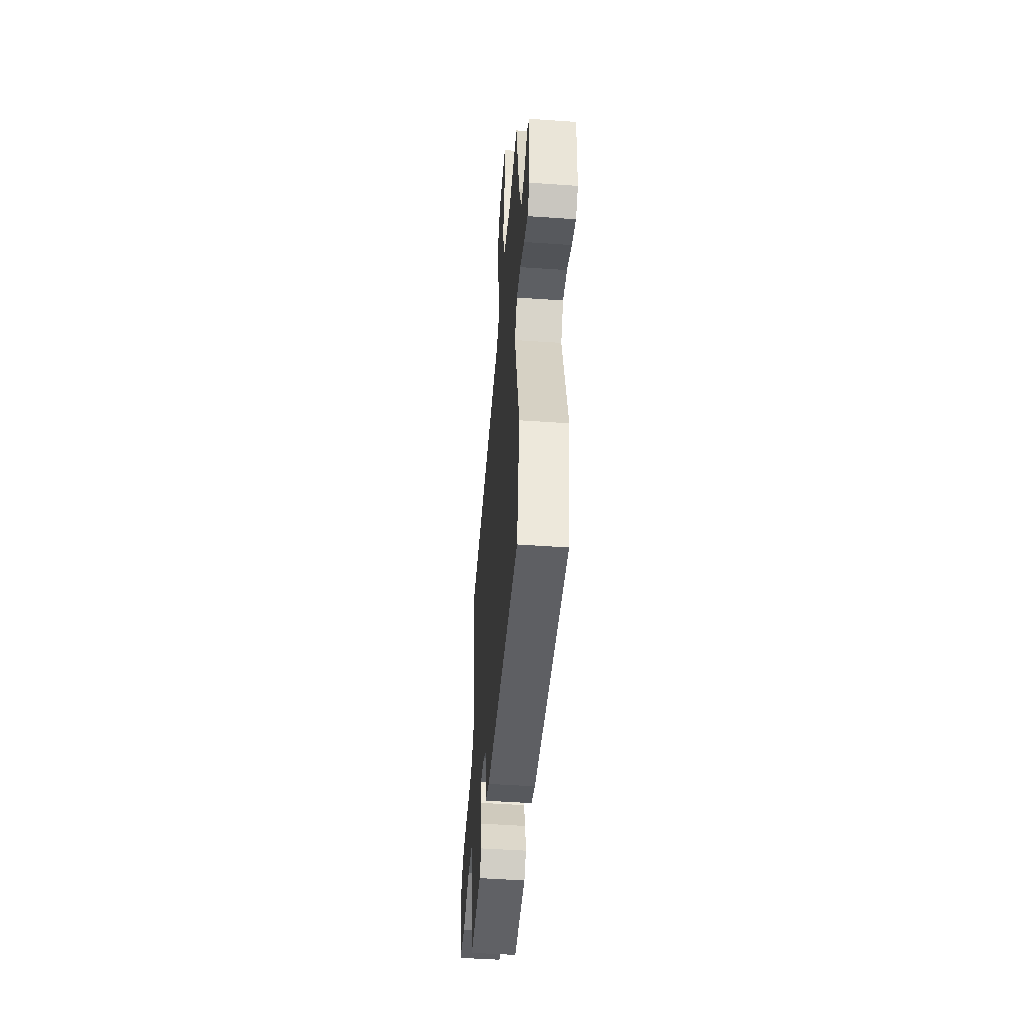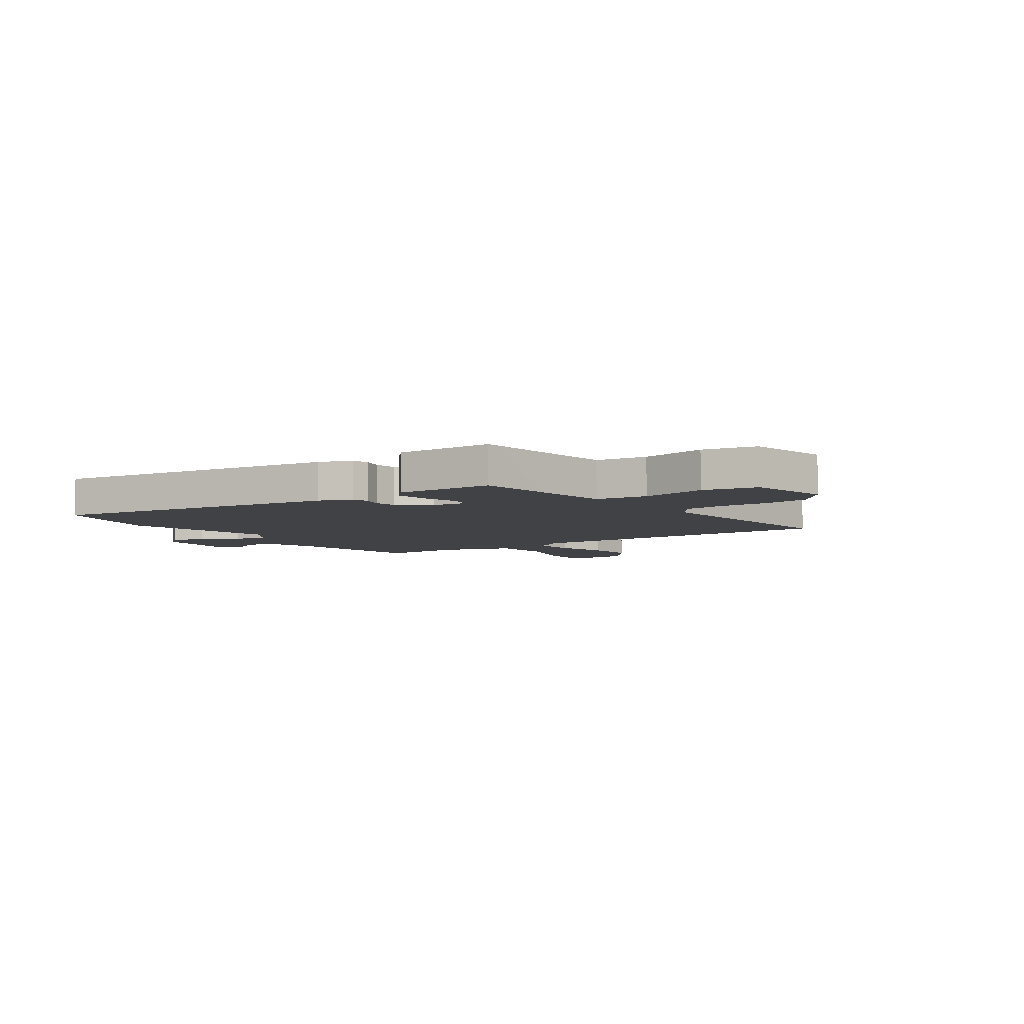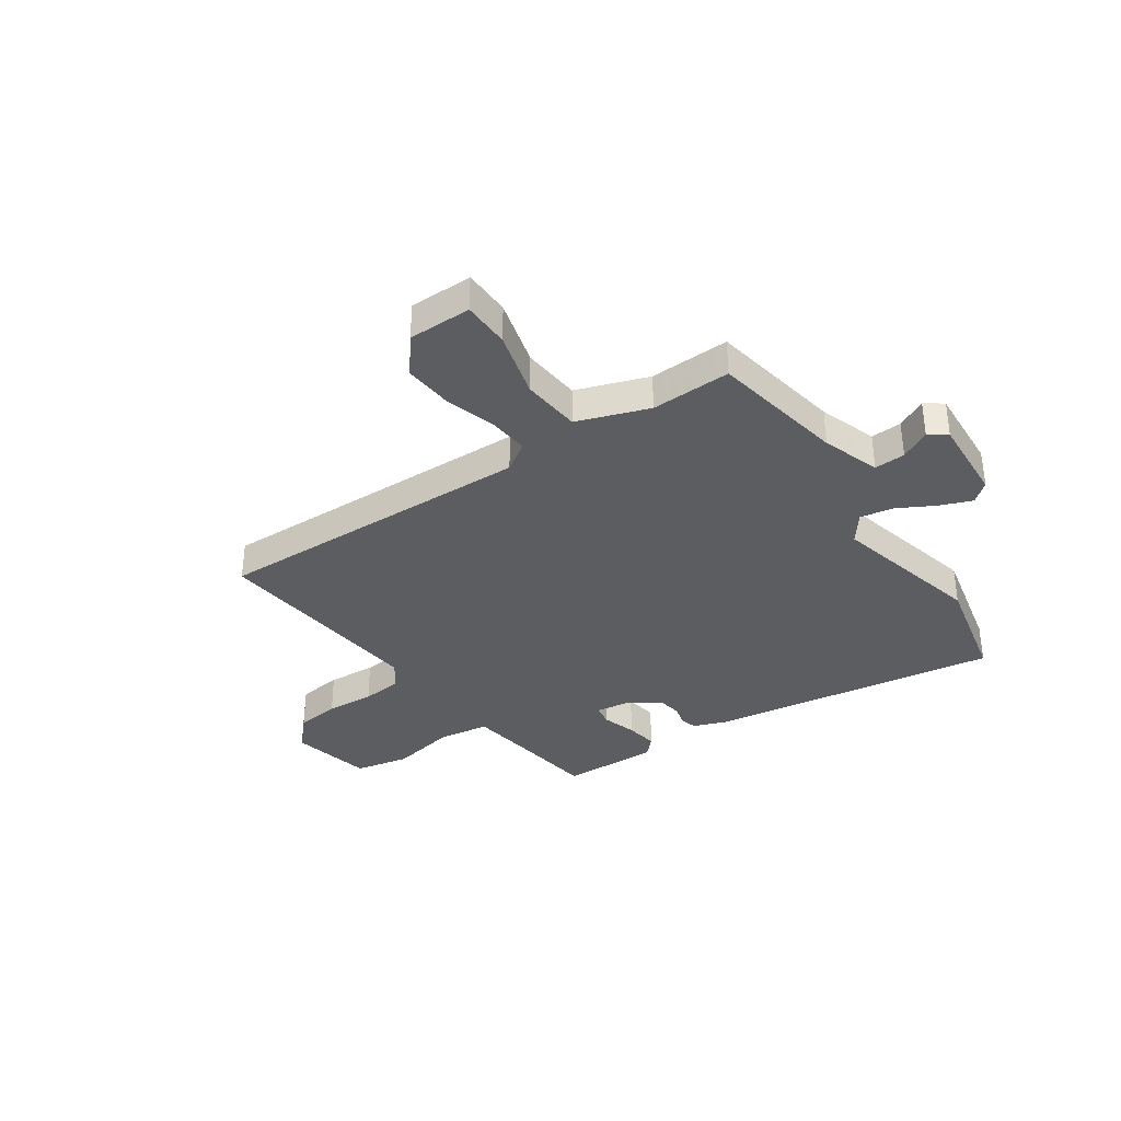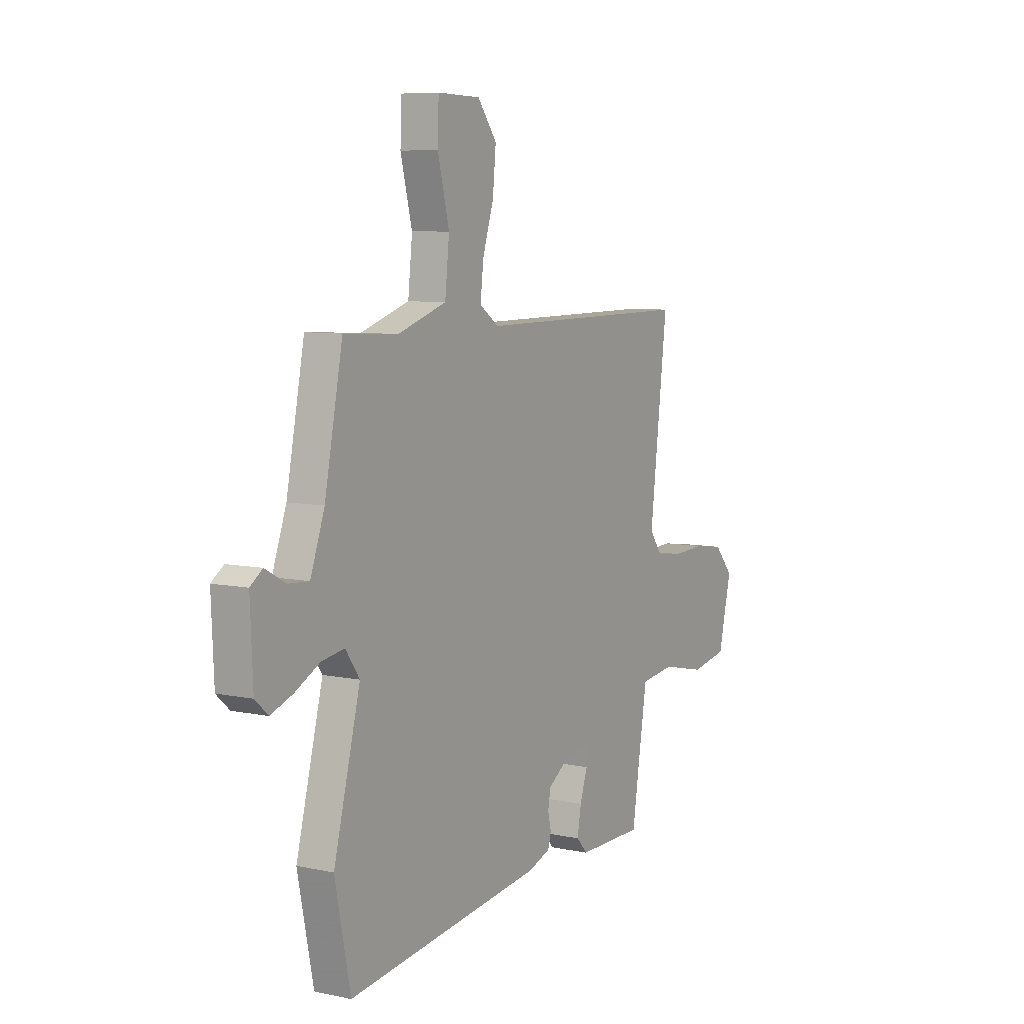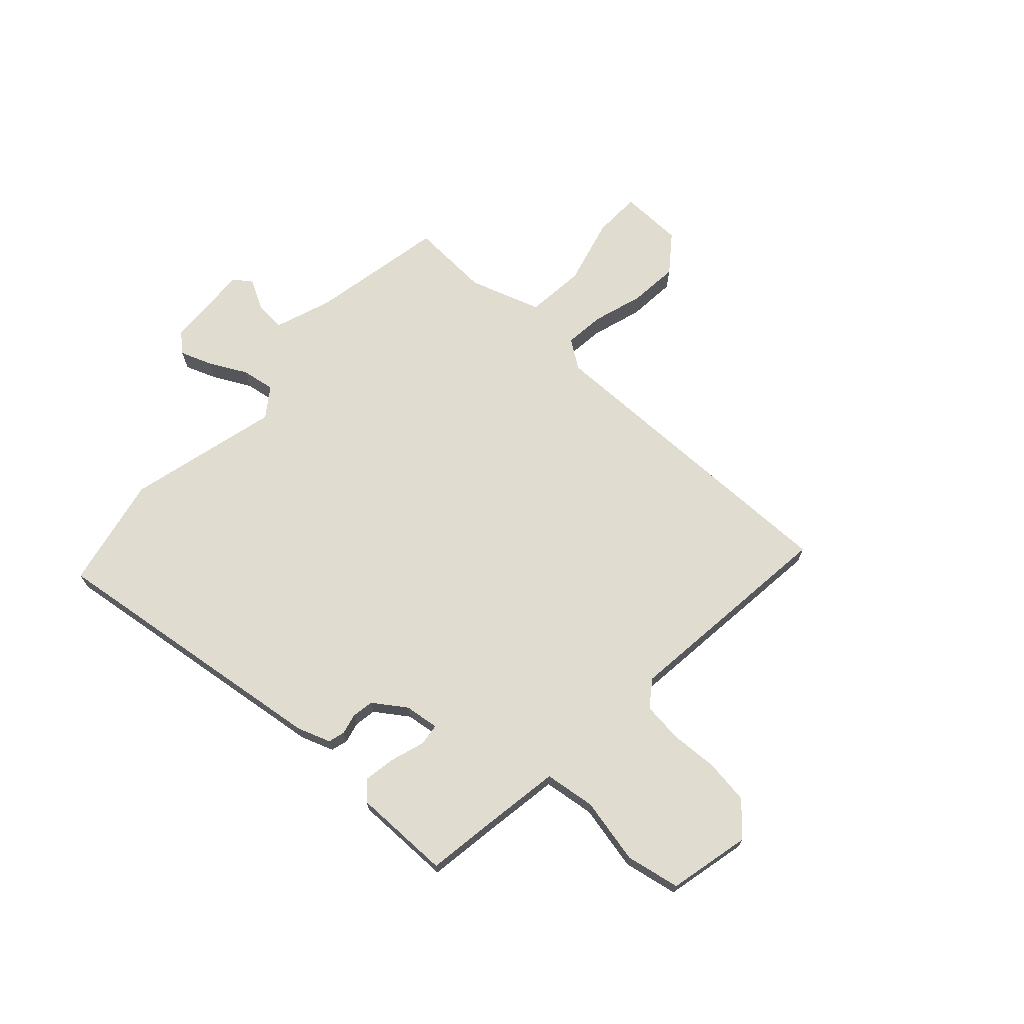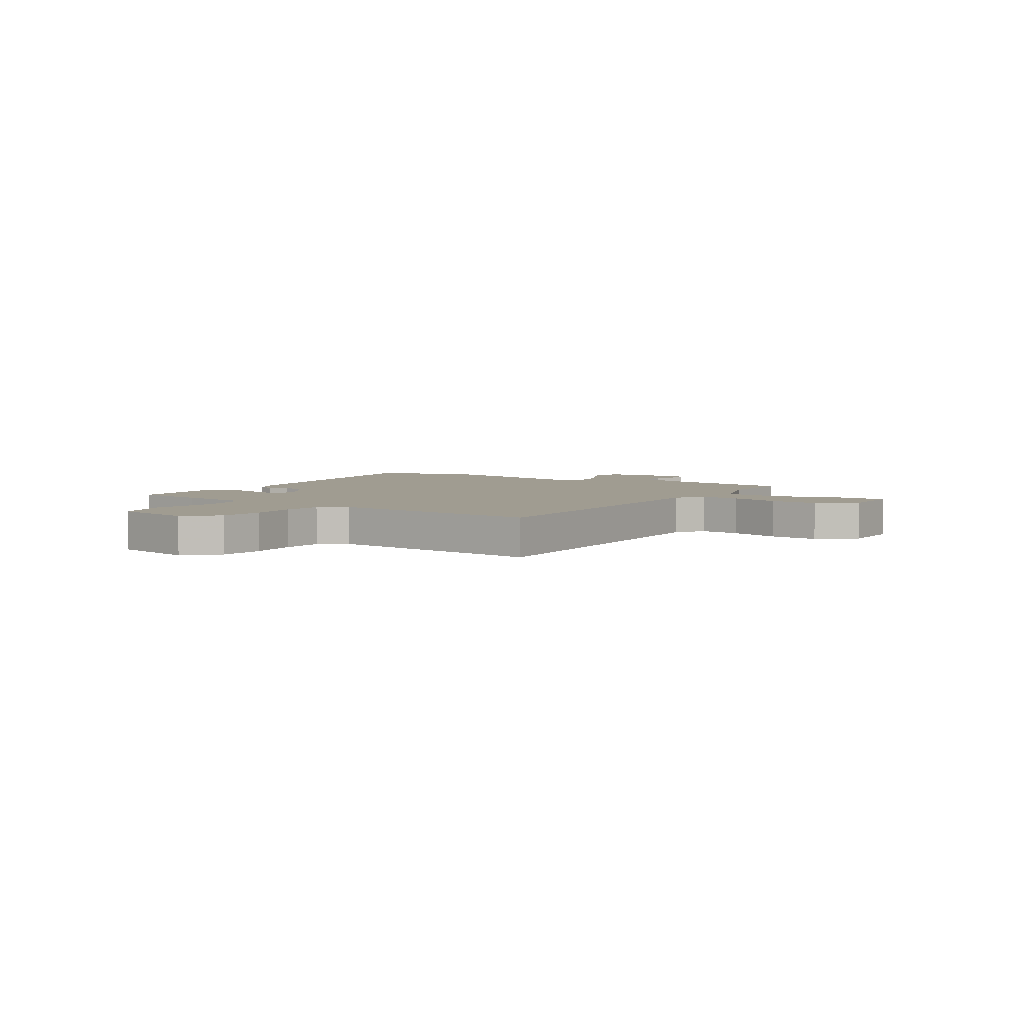
<metadata>
{"format":"obj","ext":"obj","renderer":"f3d","projection":"perspective","resolution":1024,"background":"white","views":[{"elev":-49.1,"azim":85.6,"up":"+Z"},{"elev":-6.1,"azim":-145.9,"up":"+Y"},{"elev":-35.6,"azim":33.3,"up":"+Y"},{"elev":7.5,"azim":120.8,"up":"+Z"},{"elev":69.5,"azim":-137.8,"up":"+Y"},{"elev":4.3,"azim":-58.3,"up":"+Y"}]}
</metadata>
<code>
v 0.532 0.07 -0.341
v 0.489 0.07 -0.553
v -0.058 0.07 -0.484
v -0.12 0.07 -0.462
v -0.129 0.07 -0.431
v -0.12 0.07 -0.392
v -0.127 0.07 -0.351
v -0.188 0.07 -0.309
v -0.253 0.07 -0.301
v -0.258 0.07 -0.342
v -0.237 0.07 -0.405
v -0.226 0.07 -0.466
v -0.257 0.07 -0.5
v -0.441 0.07 -0.5
v -0.462 0.07 -0.365
v -0.485 0.07 -0.225
v -0.581 0.07 -0.213
v -0.704 0.07 -0.24
v -0.806 0.07 -0.221
v -0.842 0.07 -0.068
v -0.789 0.07 -0.008
v -0.706 0.07 0.004
v -0.615 0.07 0
v -0.54 0.07 0.009
v -0.505 0.07 0.058
v -0.554 0.07 0.468
v 0.051 0.07 0.465
v 0.104 0.07 0.502
v 0.095 0.07 0.578
v 0.065 0.07 0.672
v 0.056 0.07 0.764
v 0.109 0.07 0.834
v 0.228 0.07 0.837
v 0.231 0.07 0.748
v 0.199 0.07 0.621
v 0.211 0.07 0.51
v 0.346 0.07 0.466
v 0.496 0.07 0.474
v 0.546 0.07 0.222
v 0.585 0.07 0.114
v 0.643 0.07 0.118
v 0.699 0.07 0.149
v 0.733 0.07 0.125
v 0.726 0.07 -0.037
v 0.69 0.07 -0.069
v 0.63 0.07 -0.047
v 0.56 0.07 -0.011
v 0.497 0.07 -0.001
v 0.458 0.07 -0.056
v 0.532 0 -0.341
v 0.489 0 -0.553
v -0.058 0 -0.484
v -0.12 0 -0.462
v -0.129 0 -0.431
v -0.12 0 -0.392
v -0.127 0 -0.351
v -0.188 0 -0.309
v -0.253 0 -0.301
v -0.258 0 -0.342
v -0.237 0 -0.405
v -0.226 0 -0.466
v -0.257 0 -0.5
v -0.441 0 -0.5
v -0.462 0 -0.365
v -0.485 0 -0.225
v -0.581 0 -0.213
v -0.704 0 -0.24
v -0.806 0 -0.221
v -0.842 0 -0.068
v -0.789 0 -0.008
v -0.706 0 0.004
v -0.615 0 0
v -0.54 0 0.009
v -0.505 0 0.058
v -0.554 0 0.468
v 0.051 0 0.465
v 0.104 0 0.502
v 0.095 0 0.578
v 0.065 0 0.672
v 0.056 0 0.764
v 0.109 0 0.834
v 0.228 0 0.837
v 0.231 0 0.748
v 0.199 0 0.621
v 0.211 0 0.51
v 0.346 0 0.466
v 0.496 0 0.474
v 0.546 0 0.222
v 0.585 0 0.114
v 0.643 0 0.118
v 0.699 0 0.149
v 0.733 0 0.125
v 0.726 0 -0.037
v 0.69 0 -0.069
v 0.63 0 -0.047
v 0.56 0 -0.011
v 0.497 0 -0.001
v 0.458 0 -0.056
f 45 46 47
f 44 45 47
f 43 44 47
f 42 43 47
f 41 42 47
f 40 41 47 48
f 39 40 48
f 39 48 49
f 38 39 49
f 37 38 49
f 33 34 35
f 32 33 35
f 31 32 35
f 30 31 35
f 29 30 35
f 28 29 35 36
f 36 37 49
f 28 36 49
f 27 28 49
f 21 22 23
f 20 21 23
f 19 20 23
f 18 19 23
f 17 18 23
f 16 17 23 24
f 13 14 15
f 12 13 15
f 11 12 15
f 10 11 15
f 9 10 15 16
f 16 24 25
f 9 16 25
f 8 9 25
f 4 5 6
f 3 4 6
f 2 3 6
f 1 2 6
f 49 1 6
f 49 6 7
f 26 27 49
f 25 26 49
f 8 25 49
f 7 8 49
f 96 95 94
f 96 94 93
f 96 93 92
f 96 92 91
f 96 91 90
f 97 96 90 89
f 97 89 88
f 98 97 88
f 98 88 87
f 98 87 86
f 84 83 82
f 84 82 81
f 84 81 80
f 84 80 79
f 84 79 78
f 85 84 78 77
f 98 86 85
f 98 85 77
f 98 77 76
f 72 71 70
f 72 70 69
f 72 69 68
f 72 68 67
f 72 67 66
f 73 72 66 65
f 64 63 62
f 64 62 61
f 64 61 60
f 64 60 59
f 65 64 59 58
f 74 73 65
f 74 65 58
f 74 58 57
f 55 54 53
f 55 53 52
f 55 52 51
f 55 51 50
f 55 50 98
f 56 55 98
f 98 76 75
f 98 75 74
f 98 74 57
f 98 57 56
f 1 50 51 2
f 2 51 52 3
f 3 52 53 4
f 4 53 54 5
f 5 54 55 6
f 6 55 56 7
f 7 56 57 8
f 8 57 58 9
f 9 58 59 10
f 10 59 60 11
f 11 60 61 12
f 12 61 62 13
f 13 62 63 14
f 14 63 64 15
f 15 64 65 16
f 16 65 66 17
f 17 66 67 18
f 18 67 68 19
f 19 68 69 20
f 20 69 70 21
f 21 70 71 22
f 22 71 72 23
f 23 72 73 24
f 24 73 74 25
f 25 74 75 26
f 26 75 76 27
f 27 76 77 28
f 28 77 78 29
f 29 78 79 30
f 30 79 80 31
f 31 80 81 32
f 32 81 82 33
f 33 82 83 34
f 34 83 84 35
f 35 84 85 36
f 36 85 86 37
f 37 86 87 38
f 38 87 88 39
f 39 88 89 40
f 40 89 90 41
f 41 90 91 42
f 42 91 92 43
f 43 92 93 44
f 44 93 94 45
f 45 94 95 46
f 46 95 96 47
f 47 96 97 48
f 48 97 98 49
f 49 98 50 1

</code>
